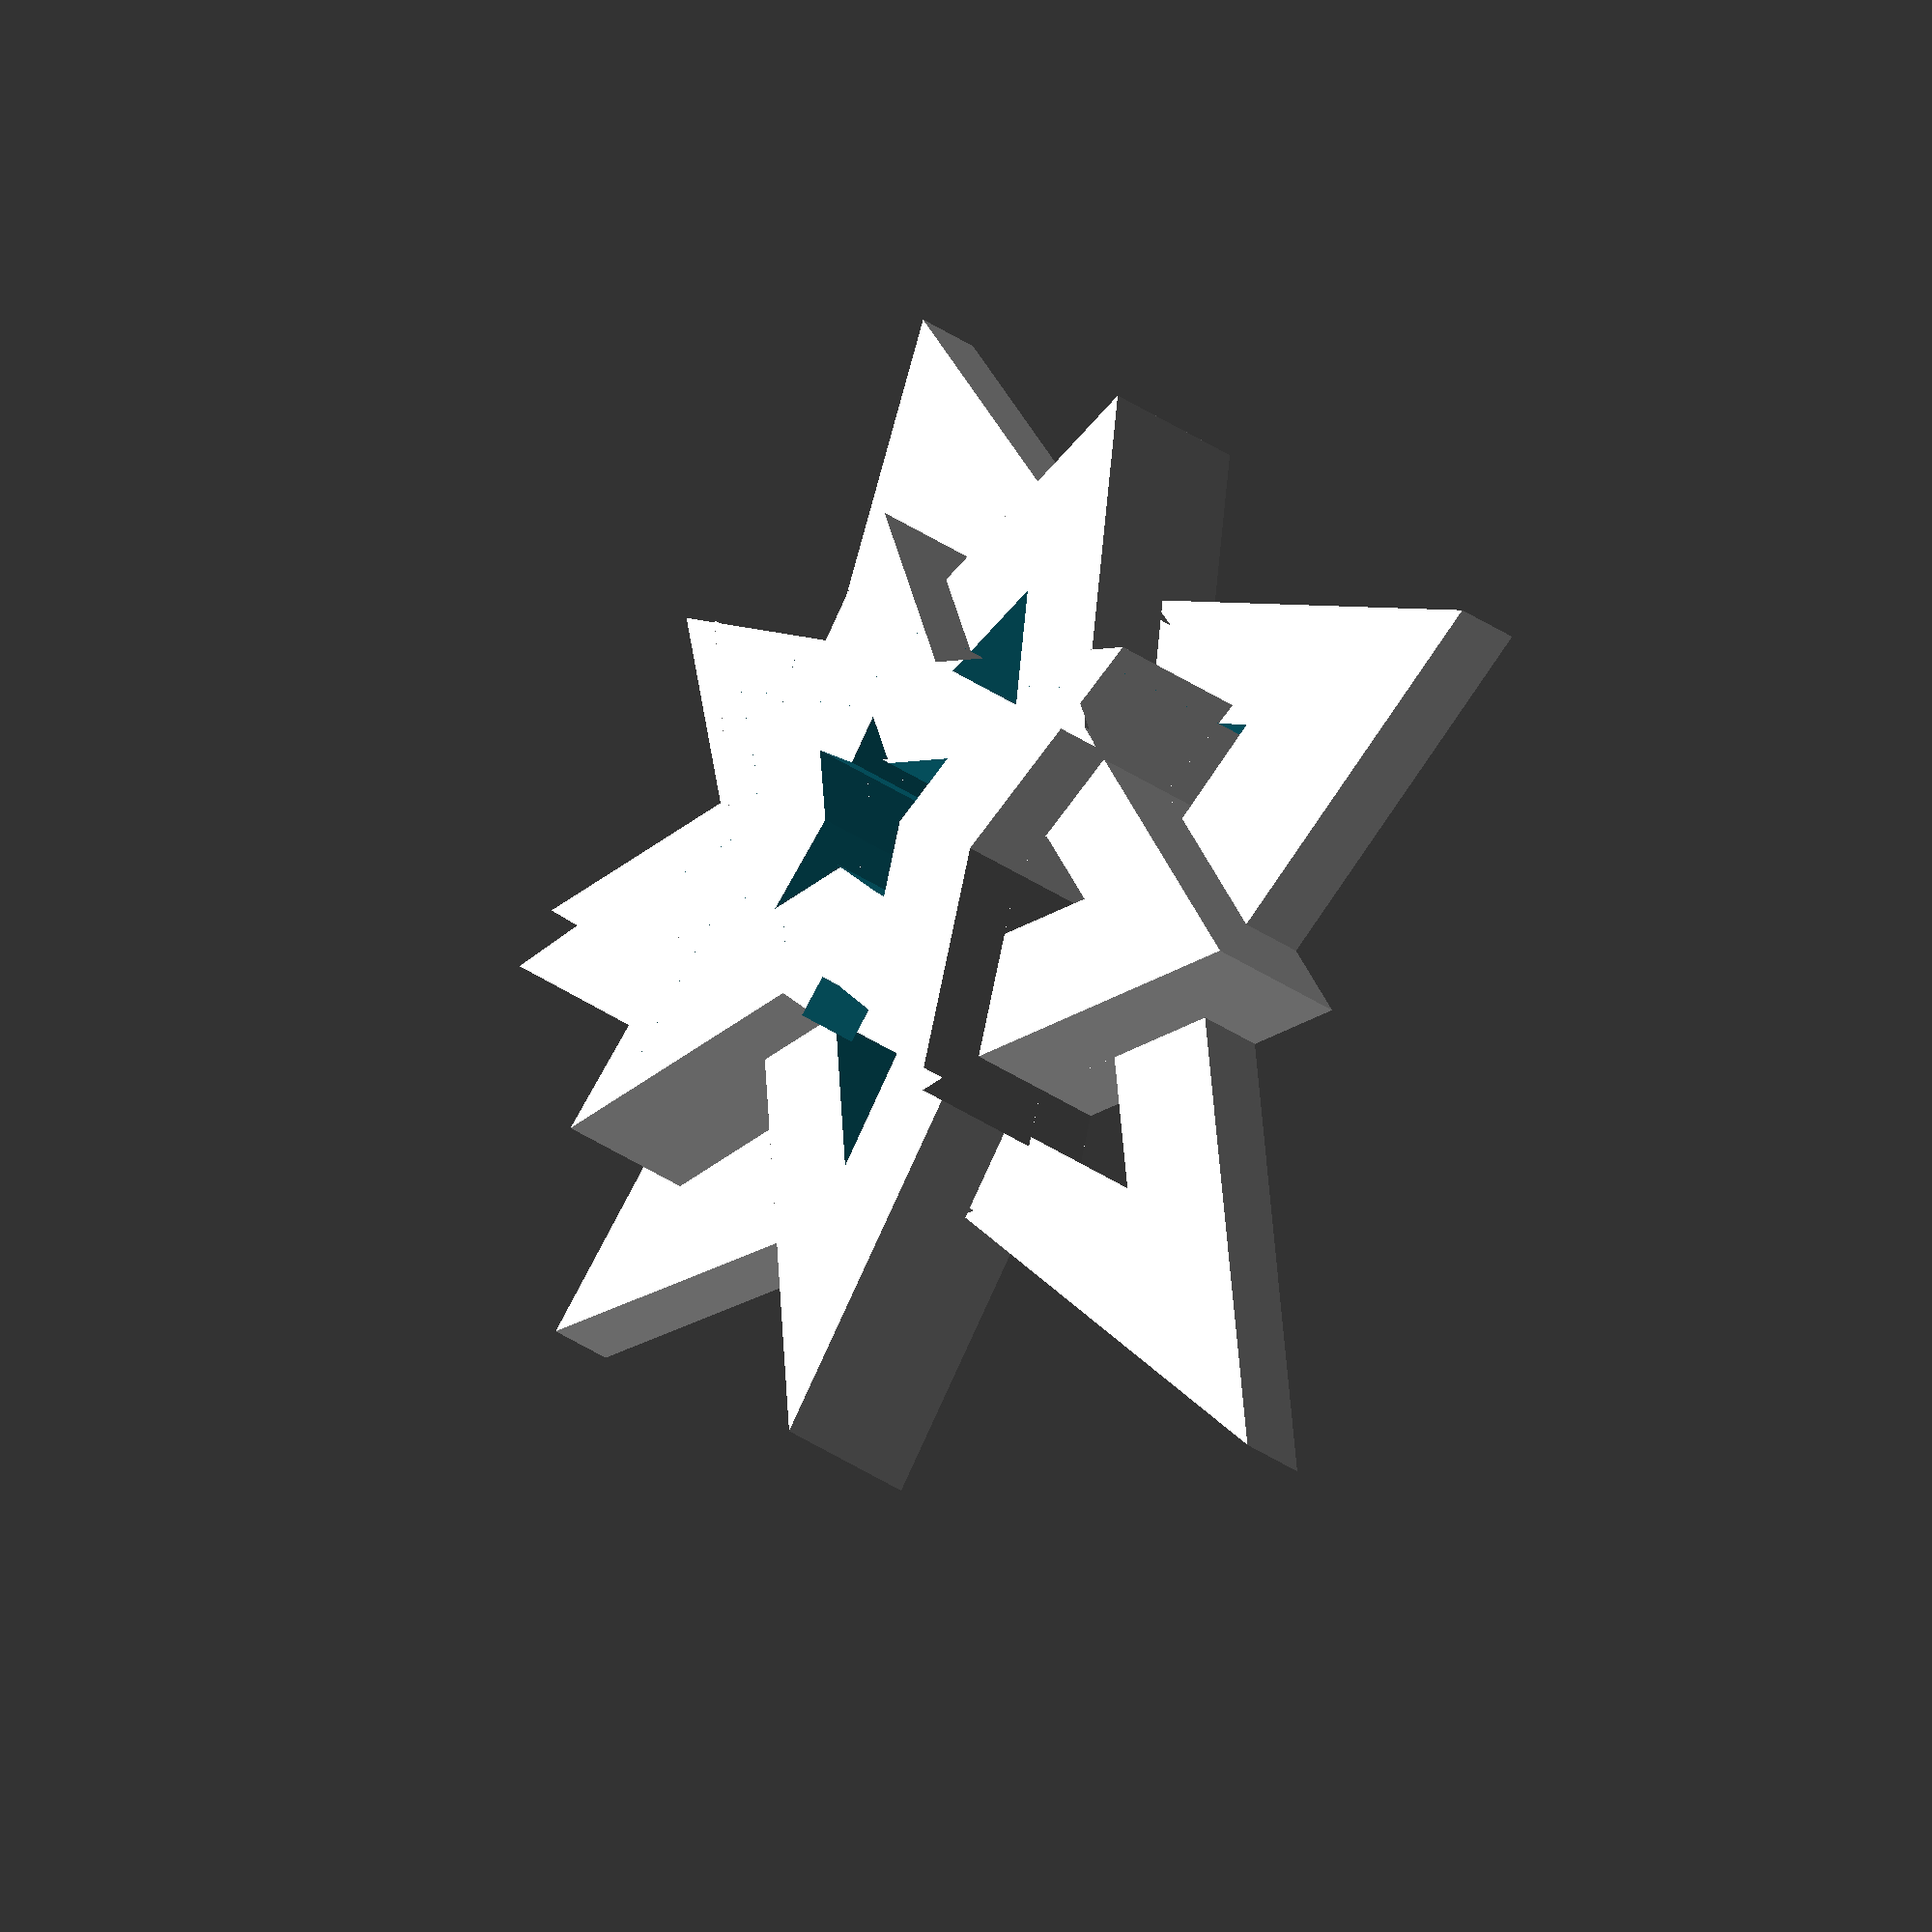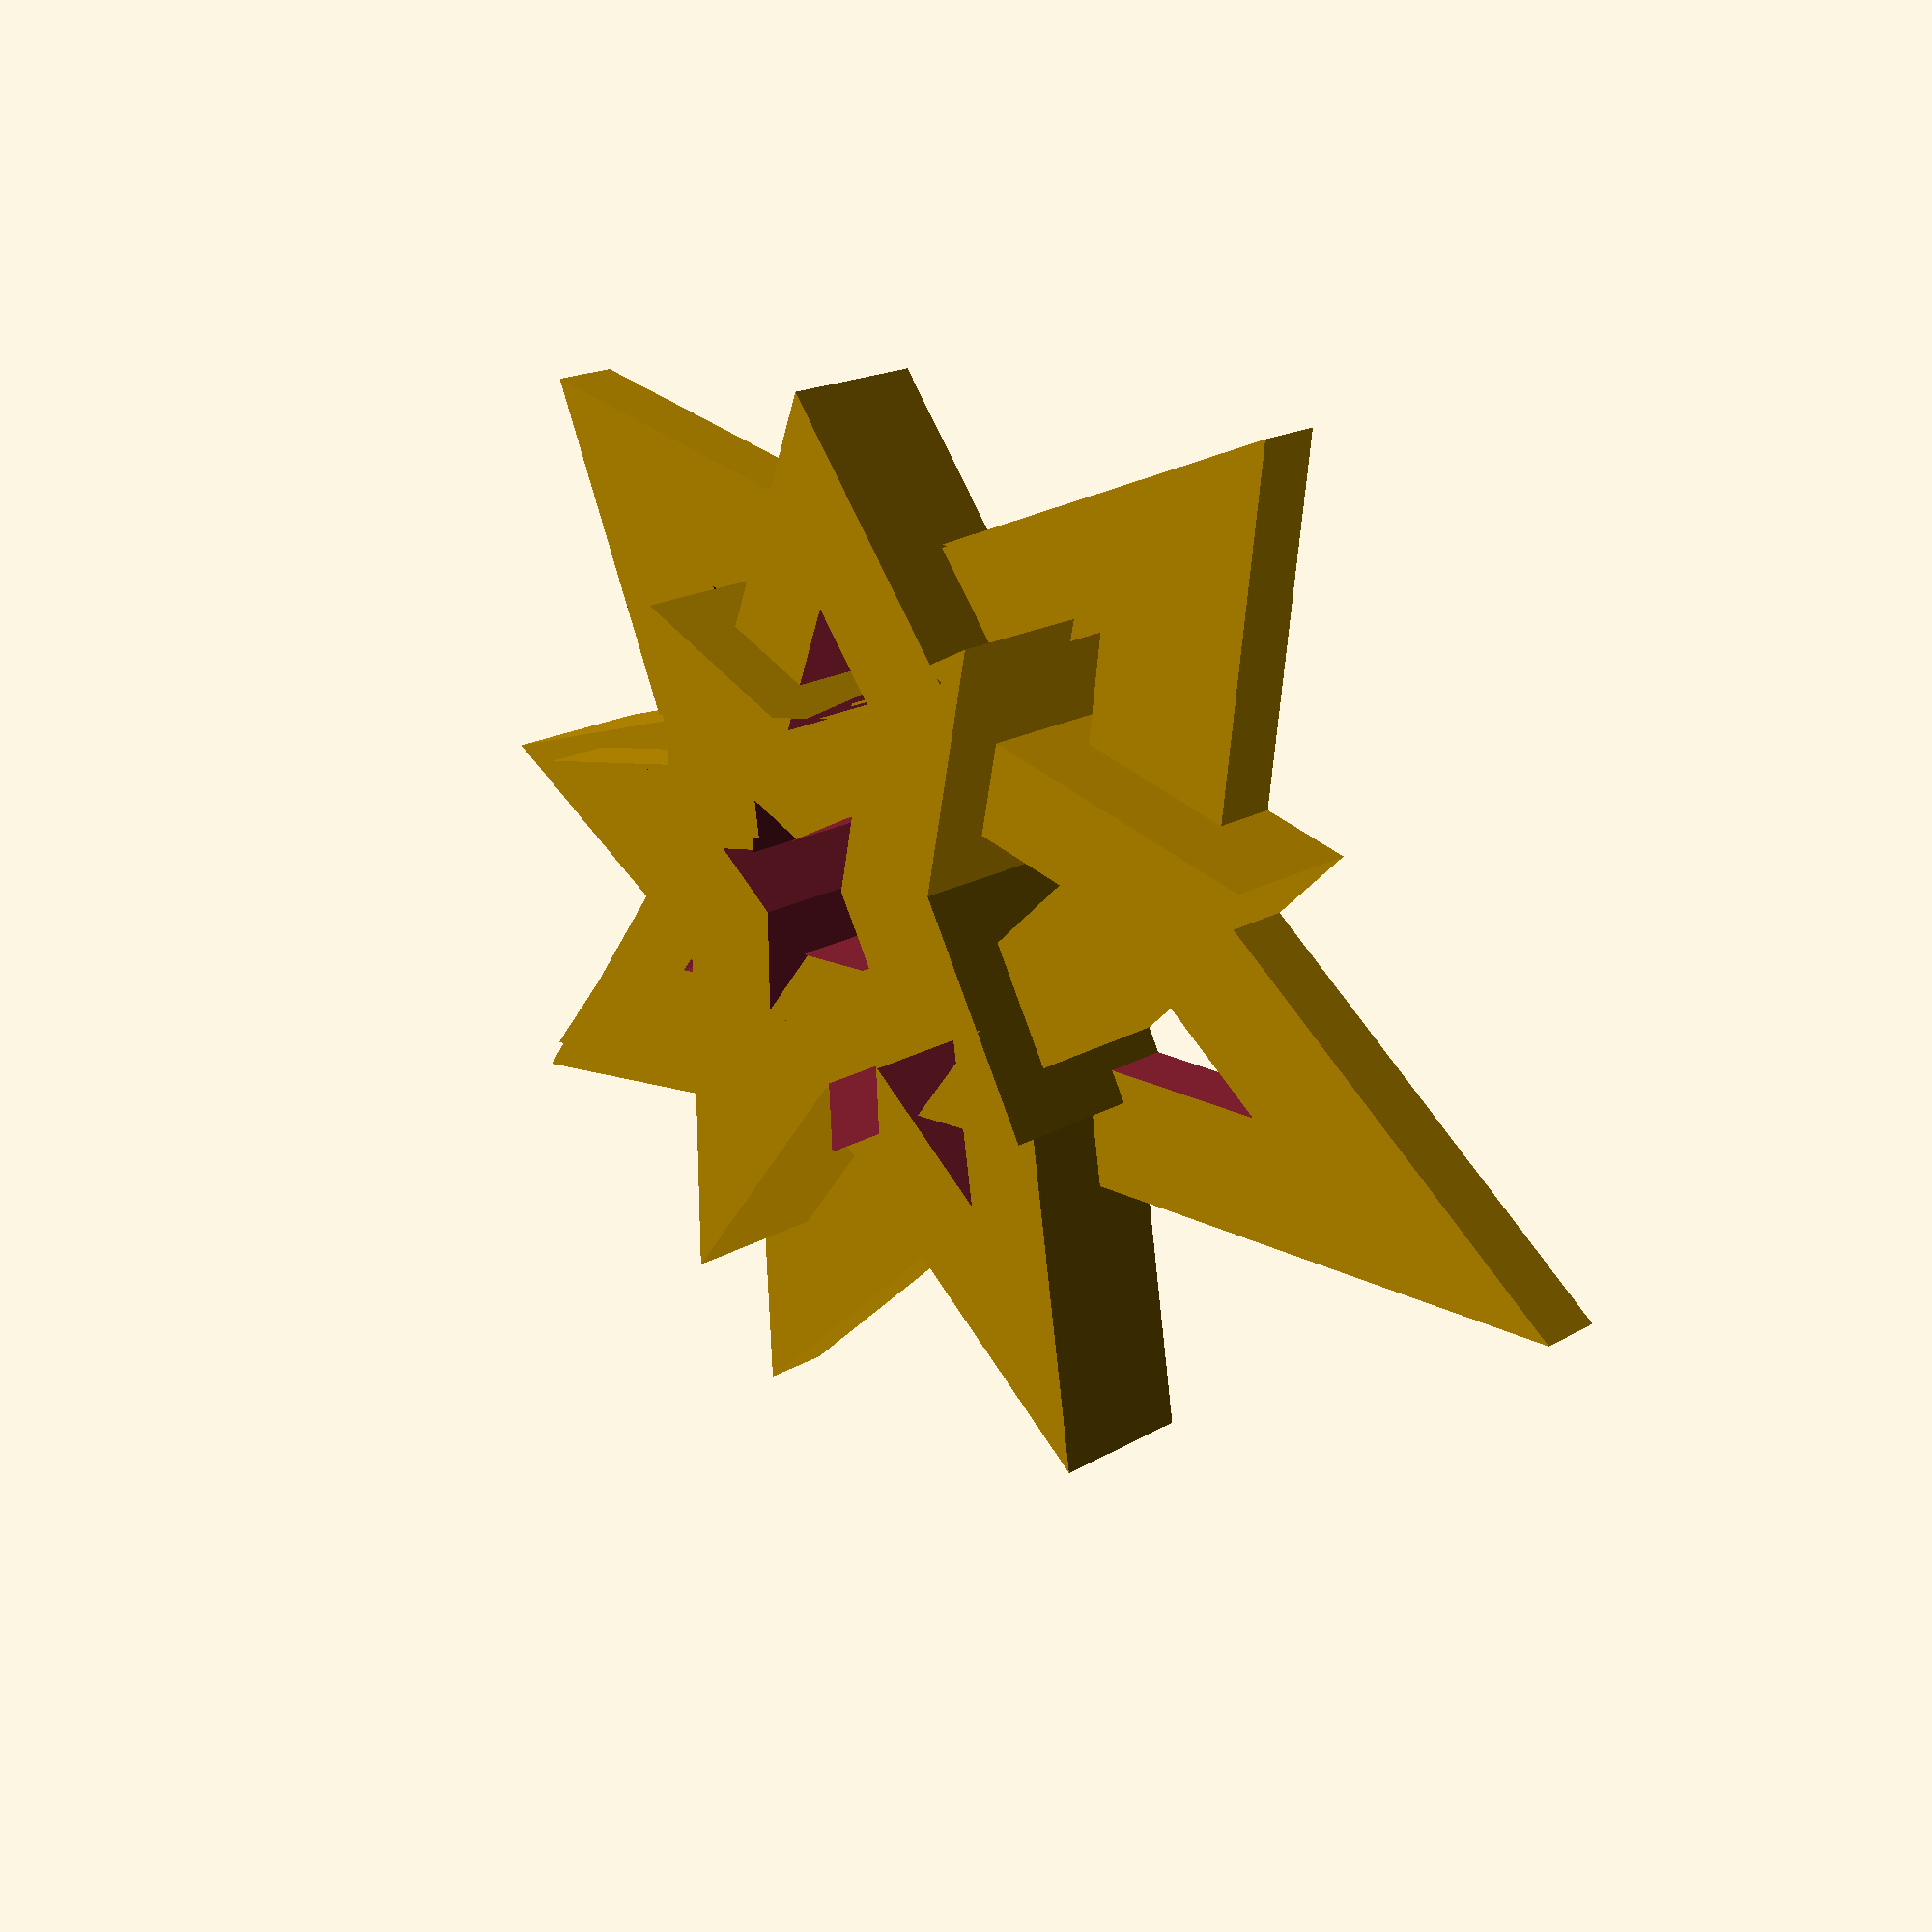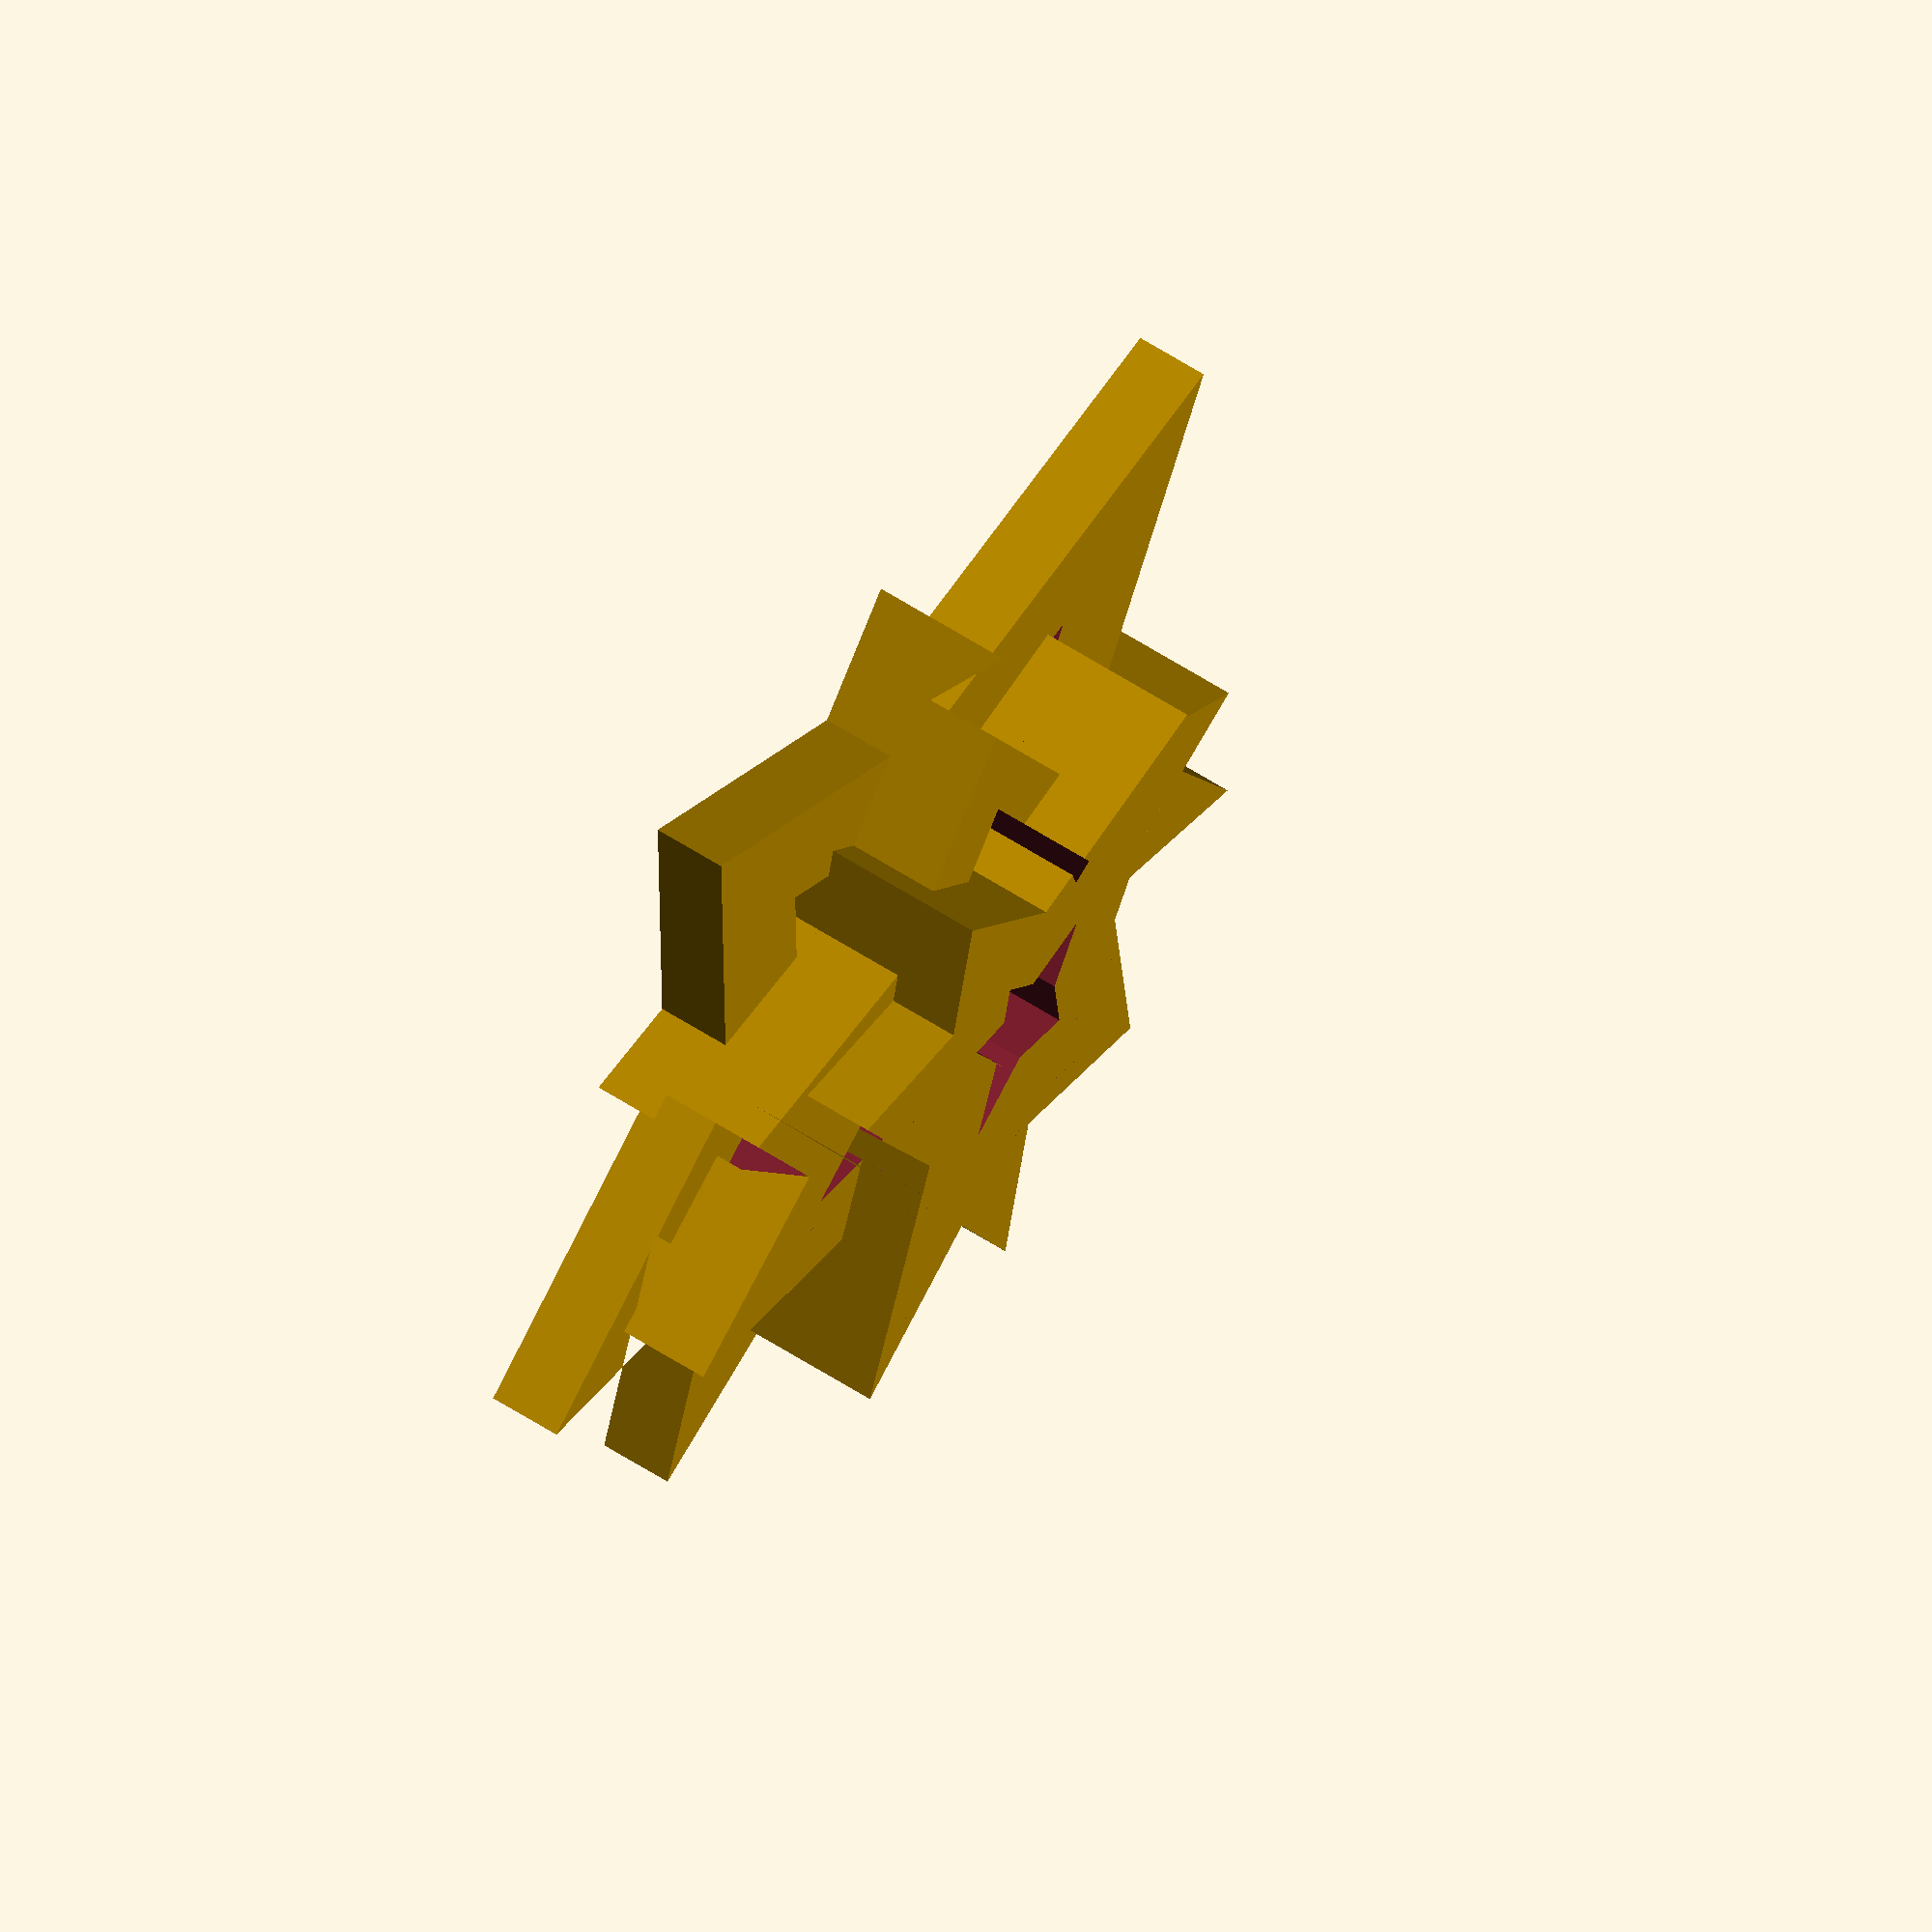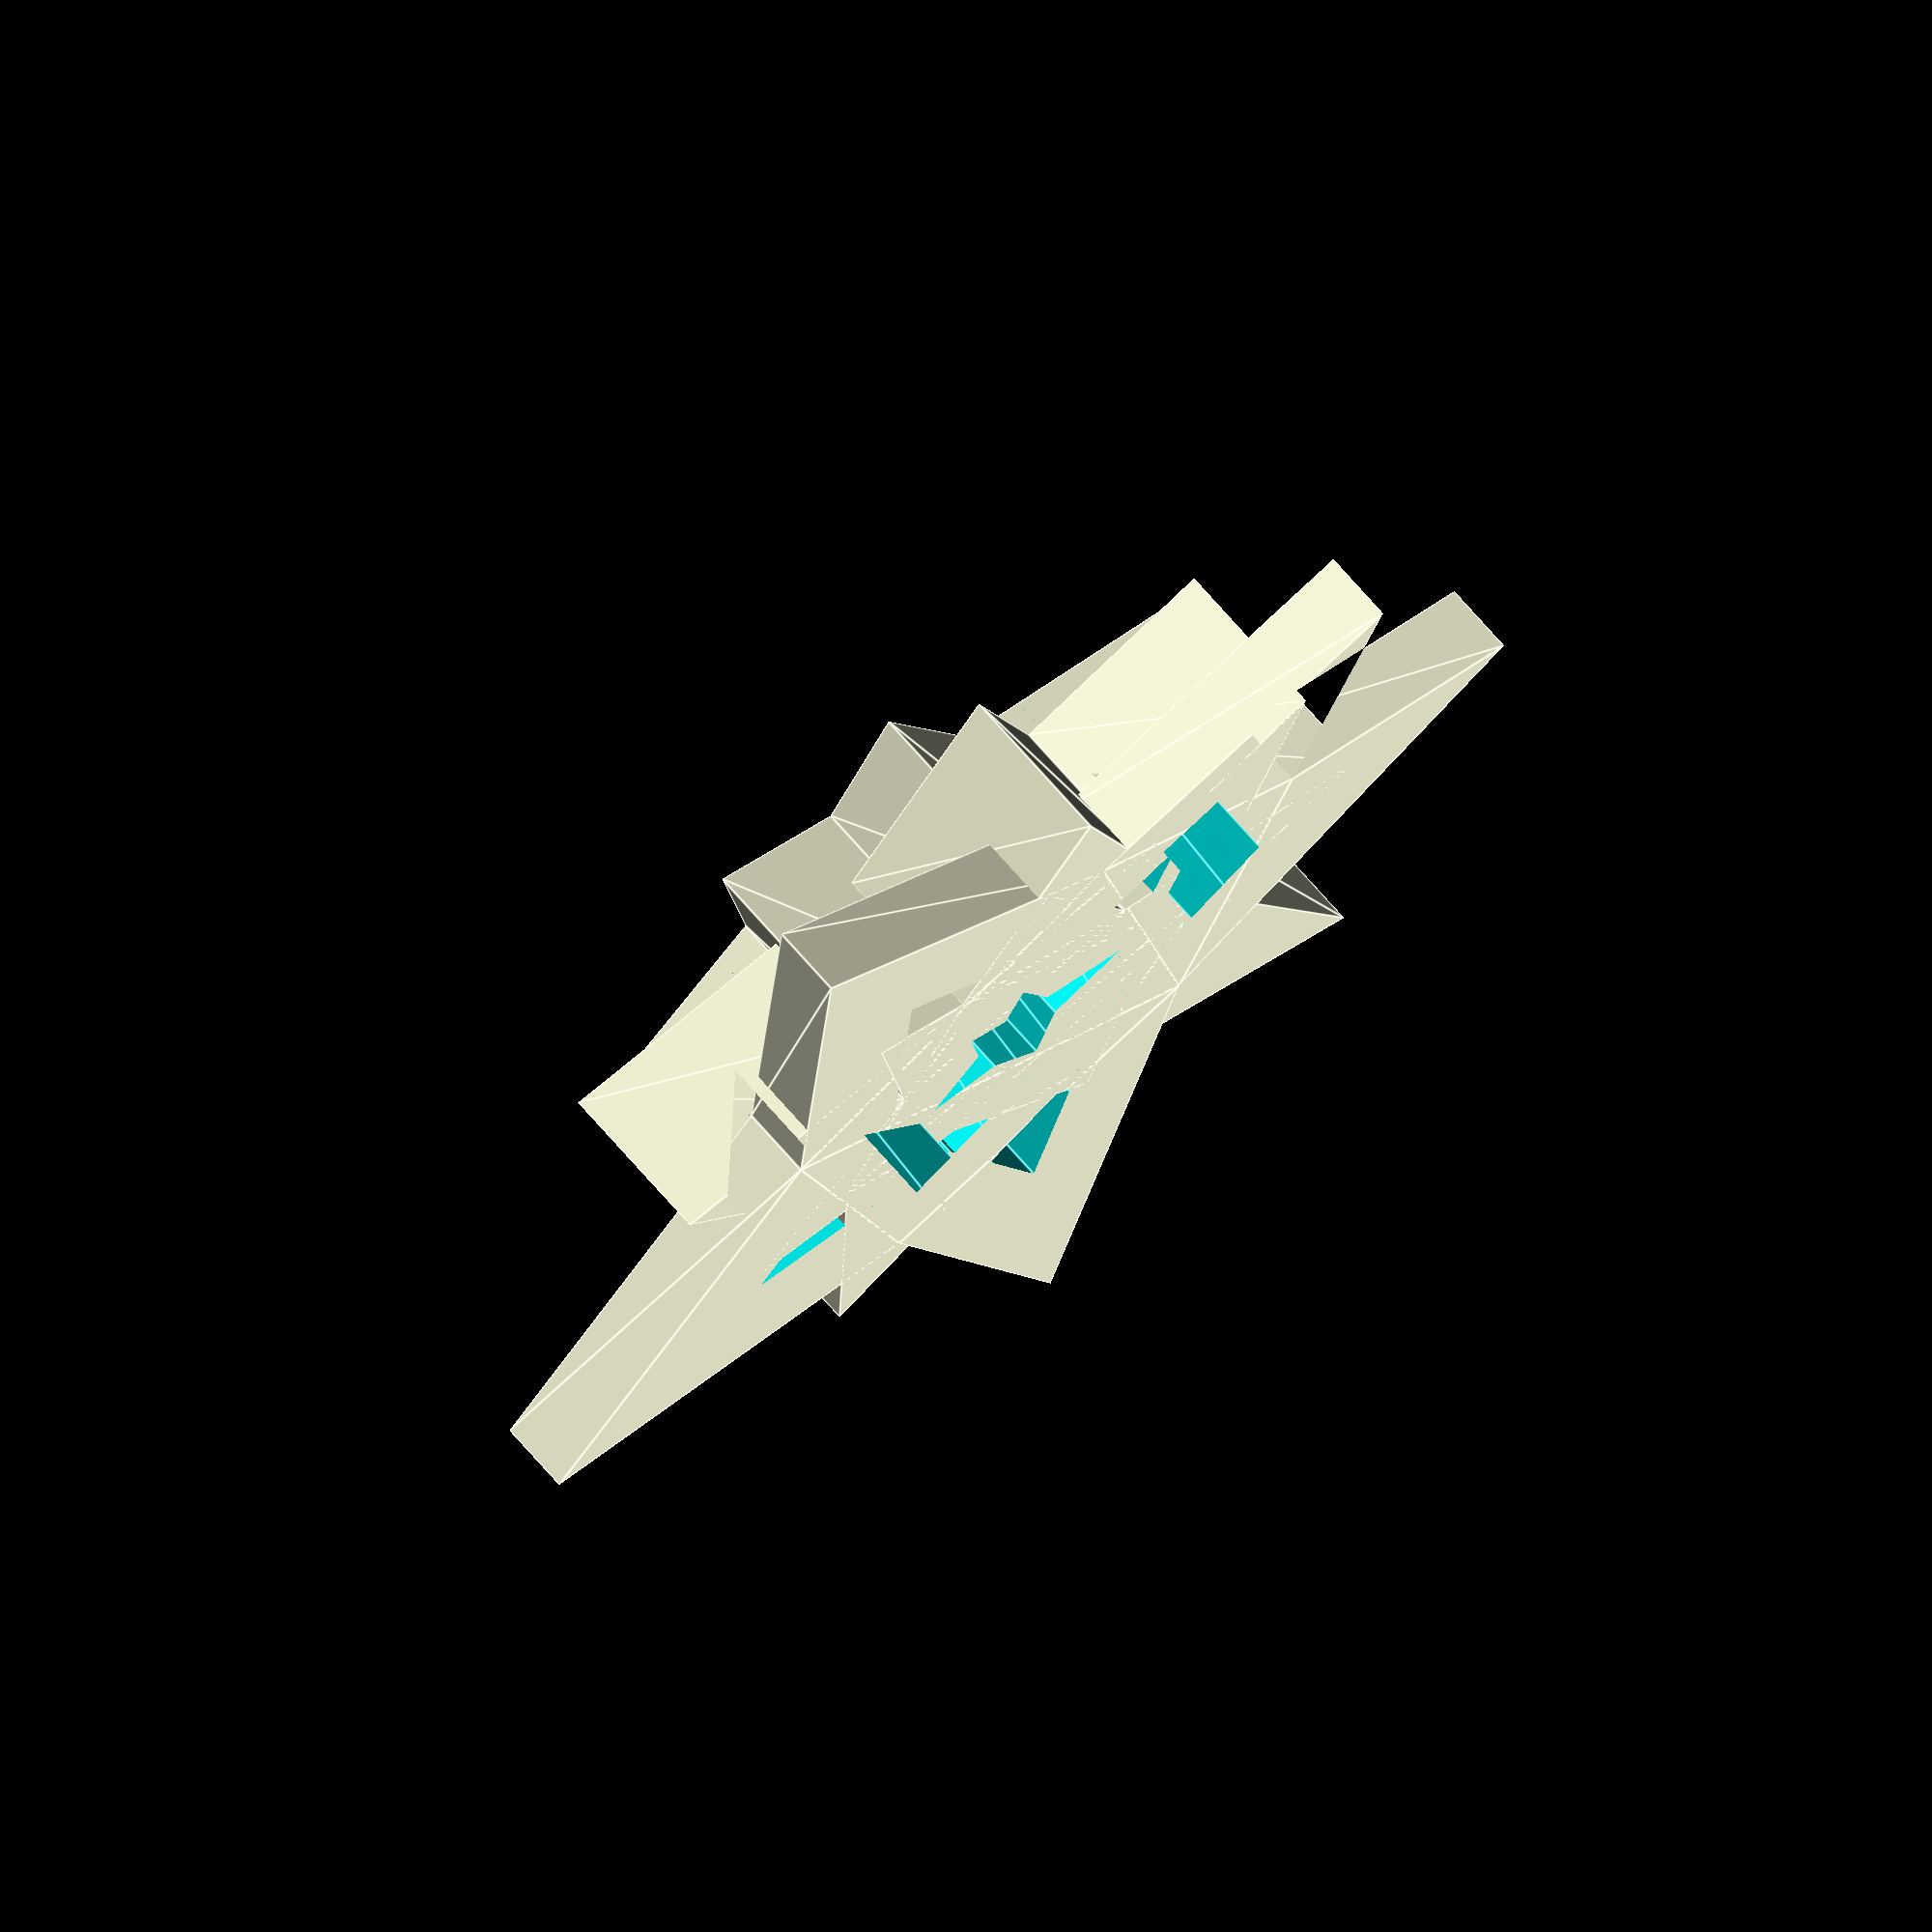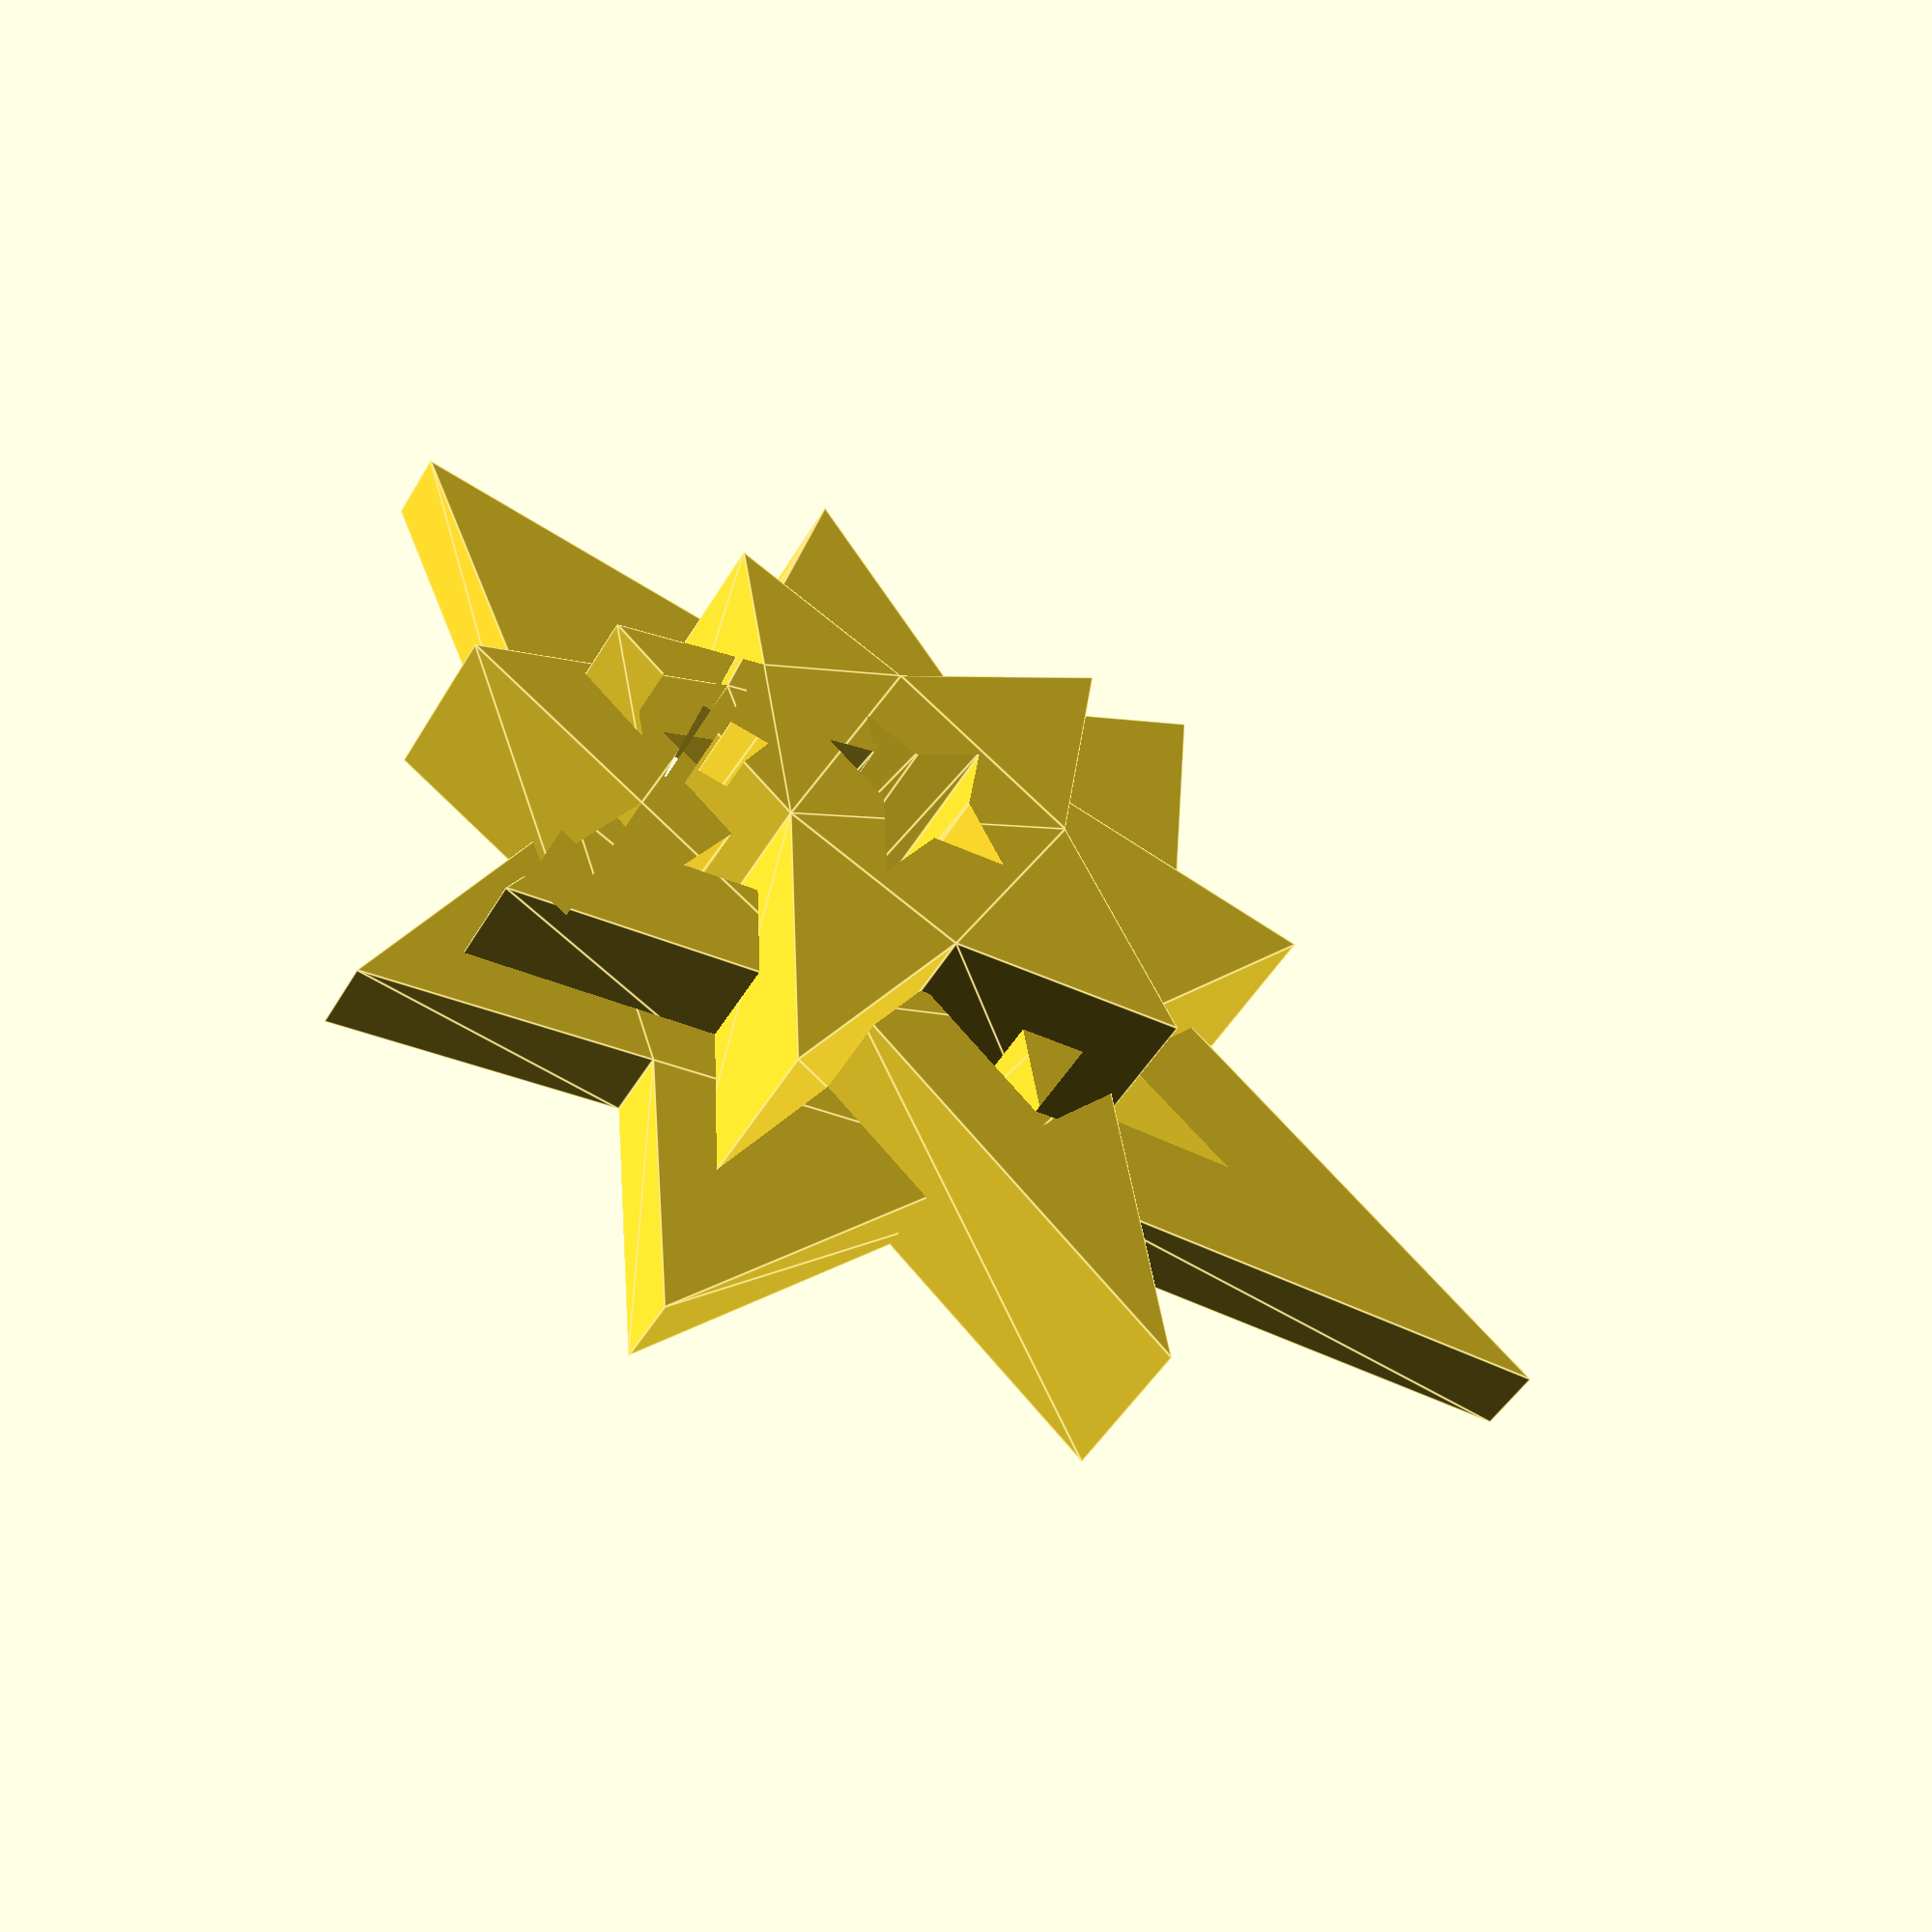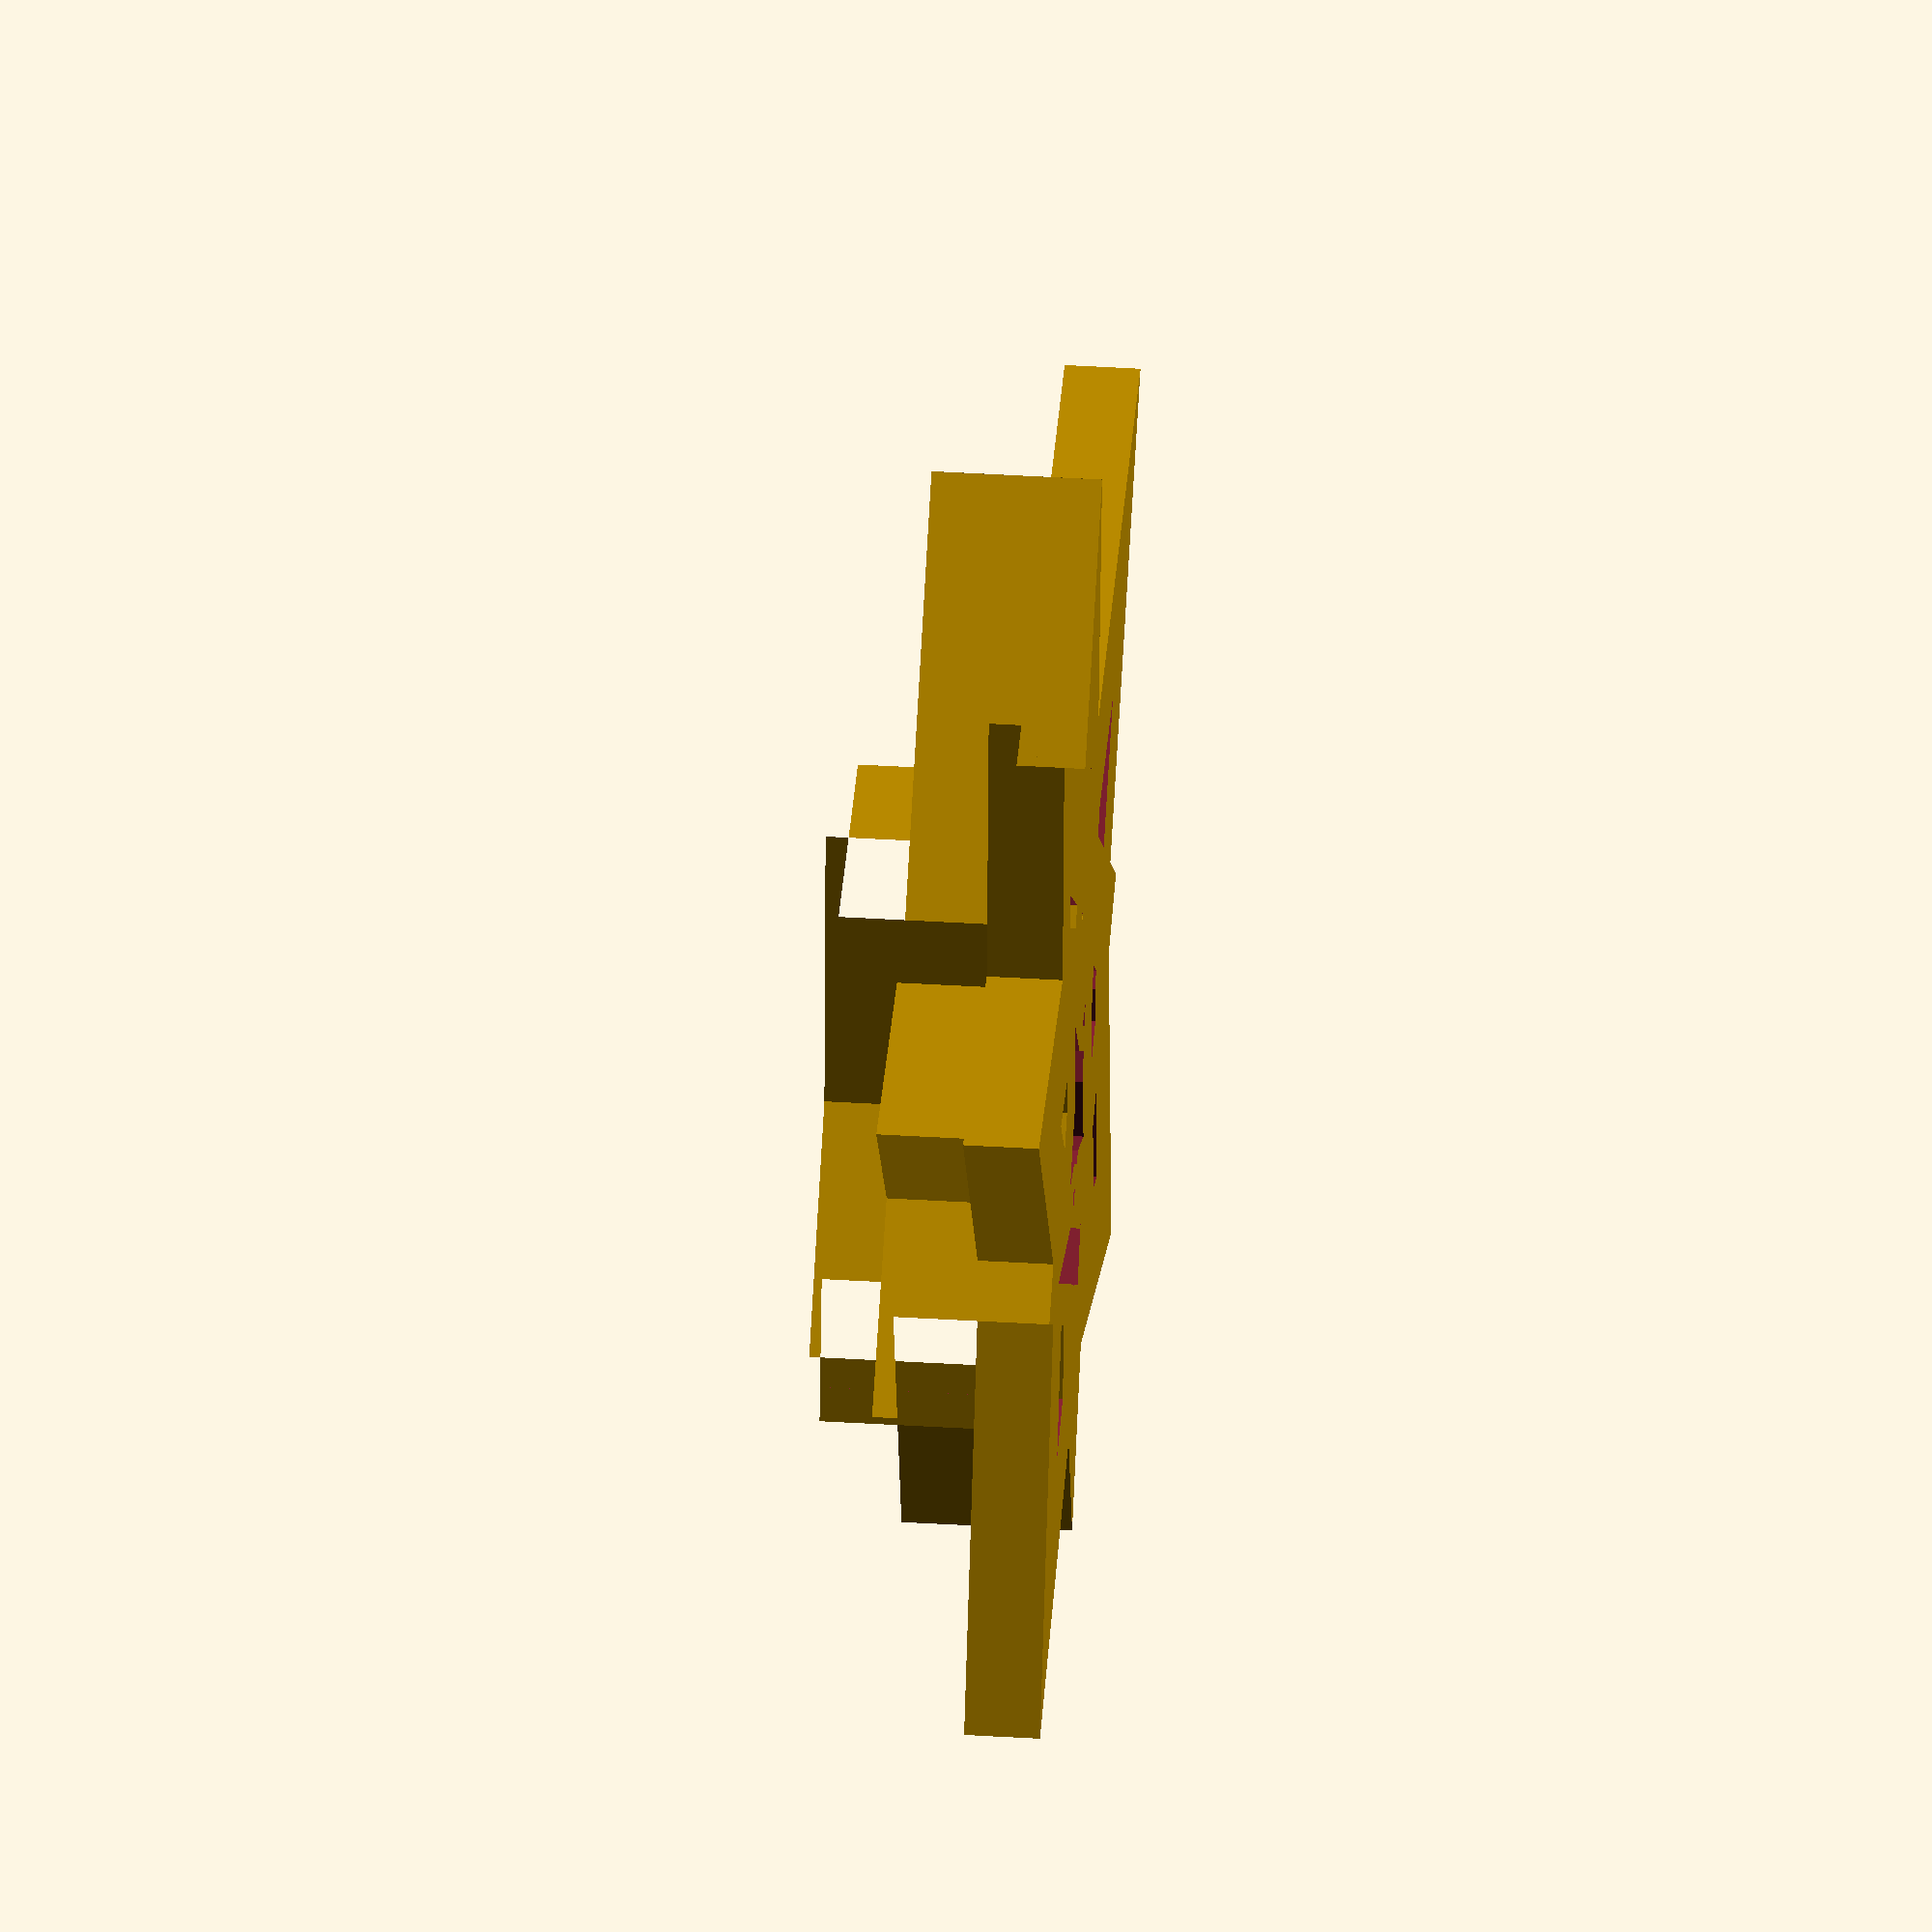
<openscad>
module crit() {

module bang() {
	polygon([
		[4, -1.5],
		[2, 1],
		[2.5, 5],
		[0, 2.5],
		[-3, 3],
		[-2, 0],
		[-3, -3],
		[0, -2],
		[2, -3.5],
		[2, -1.5]
	]);
}

scale(0.7) union() {

	scale(0.6) difference() {
		scale(3.2) linear_extrude(height = 3) bang();
		translate([0, 0, -10]) linear_extrude(height = 20) bang();
	}

	scale(1.5) rotate([0, 0, 45]) difference() {
		scale(1.8) linear_extrude(height = 1.5) bang();
		translate([0, 0, -10]) linear_extrude(height = 20) bang();
	}

	scale(2) rotate([0, 0, 85]) difference() {
		scale(1.8) linear_extrude(height = 0.5) bang();
		translate([0, 0, -10]) linear_extrude(height = 20) bang();
	}

}

}

crit();

// cube([10, 10, 10]);
</openscad>
<views>
elev=27.4 azim=213.6 roll=40.9 proj=o view=solid
elev=163.0 azim=352.1 roll=140.7 proj=p view=wireframe
elev=120.2 azim=12.2 roll=236.4 proj=o view=solid
elev=289.1 azim=241.8 roll=139.2 proj=o view=edges
elev=226.0 azim=349.9 roll=208.5 proj=p view=edges
elev=321.5 azim=350.3 roll=94.5 proj=o view=wireframe
</views>
